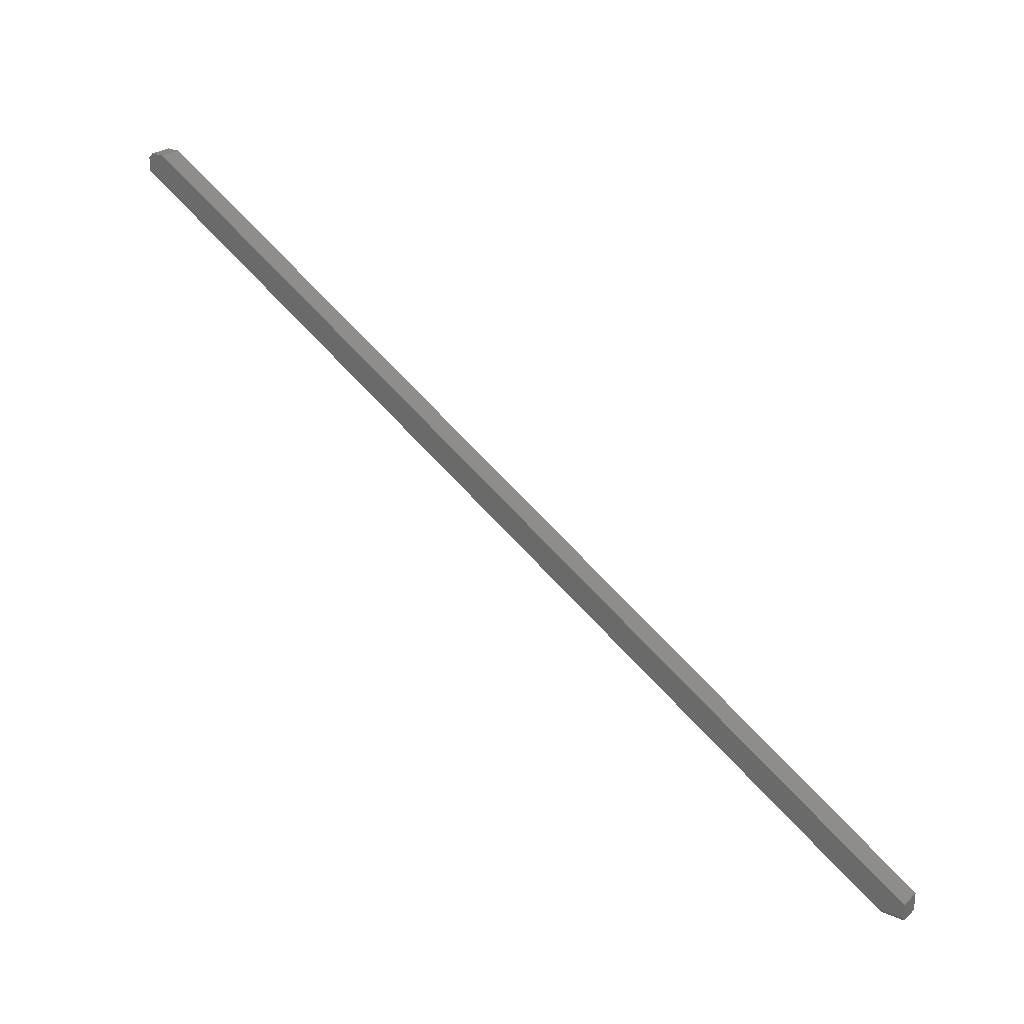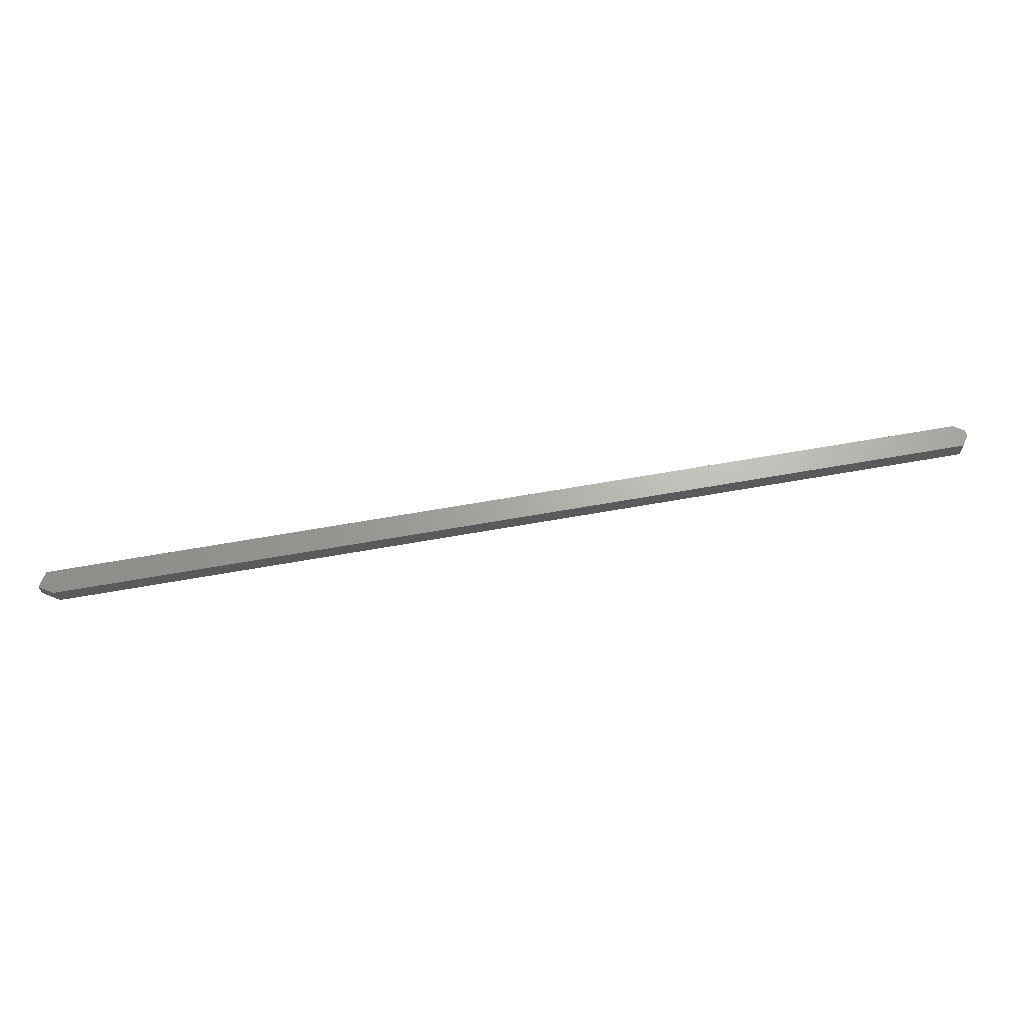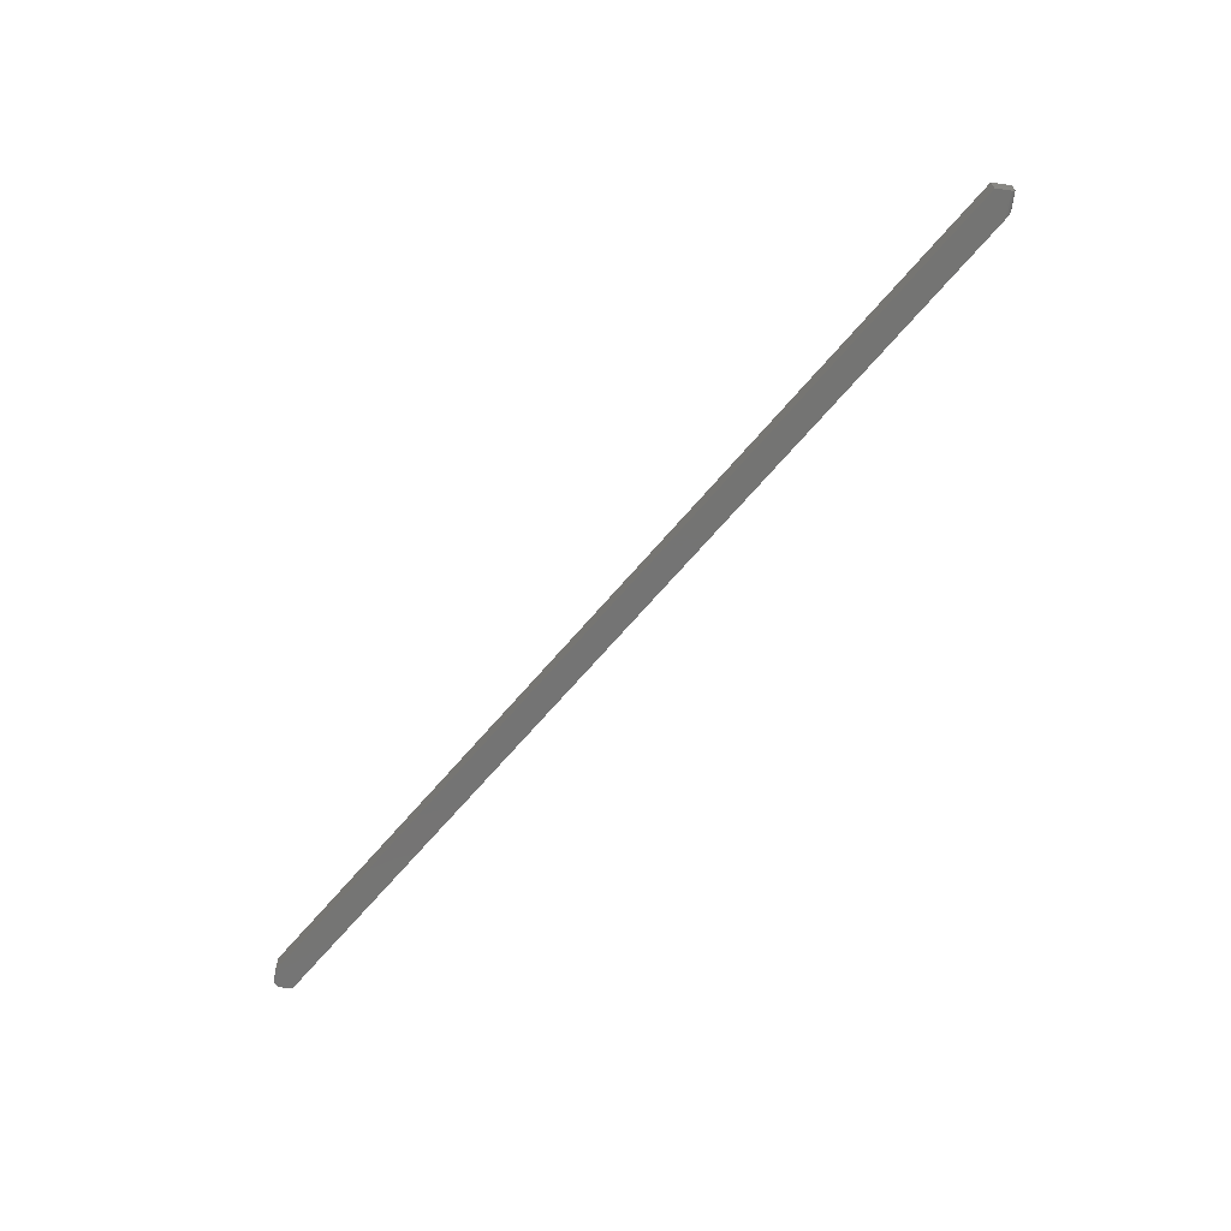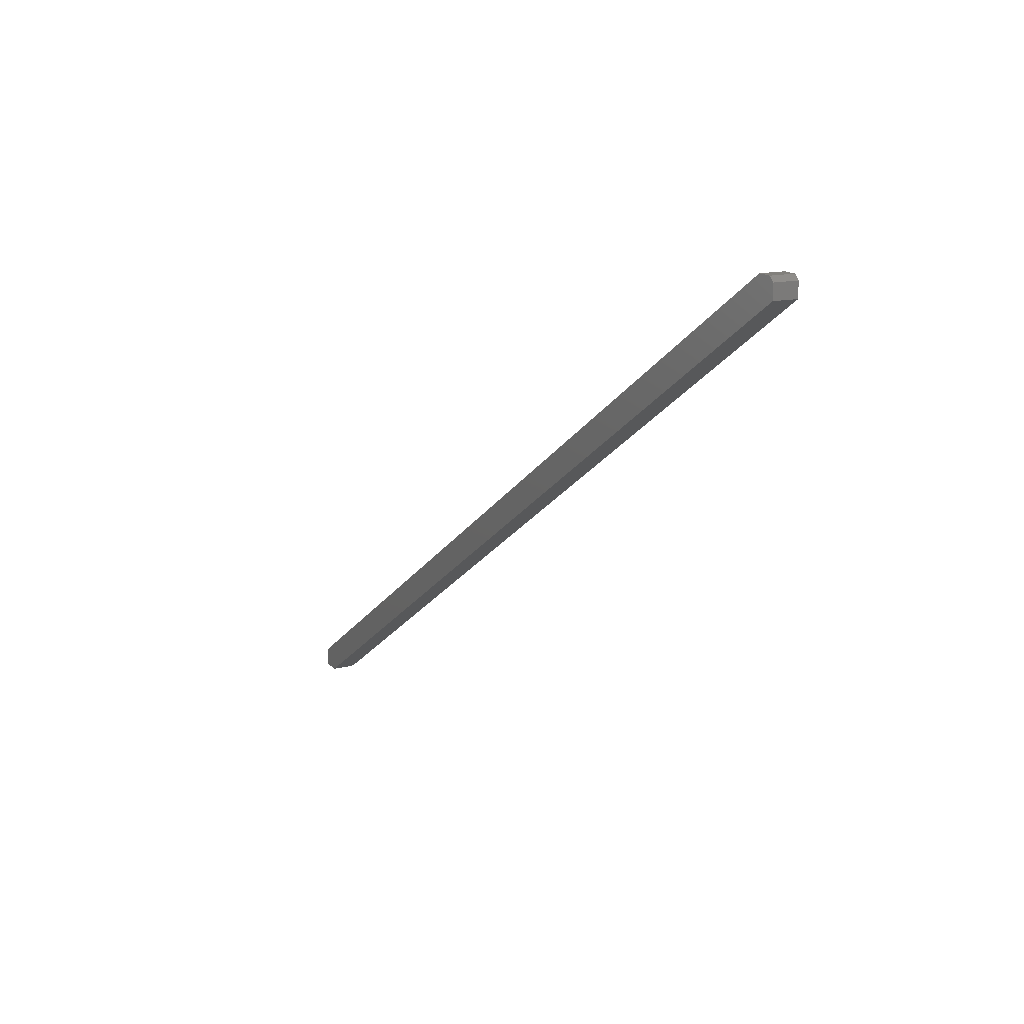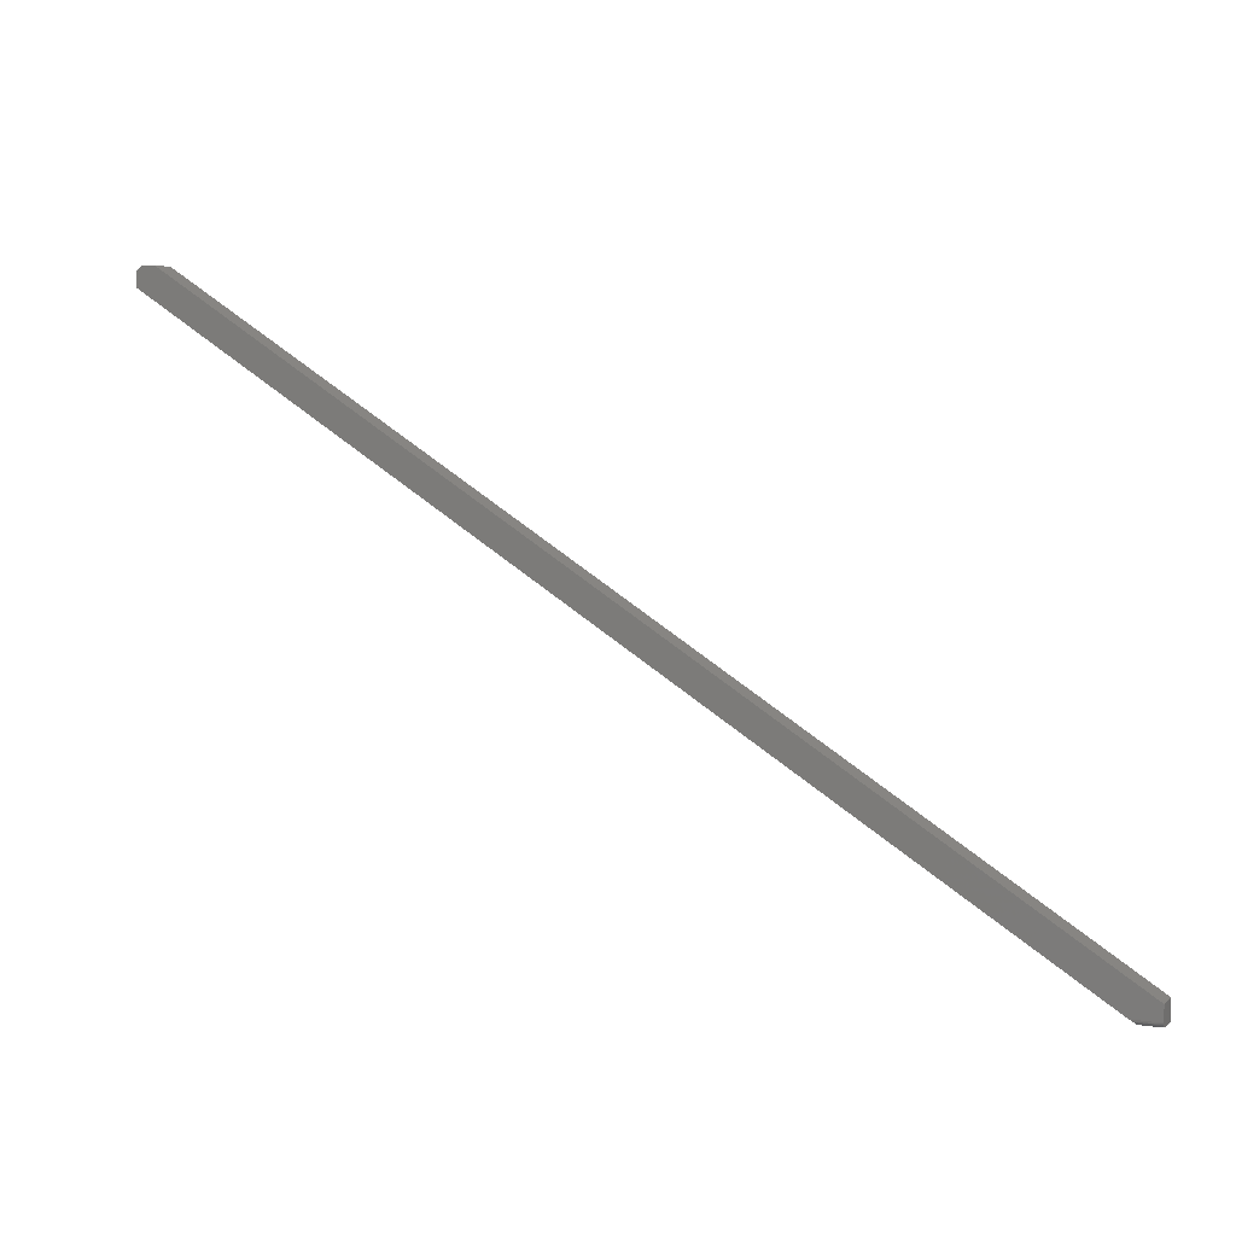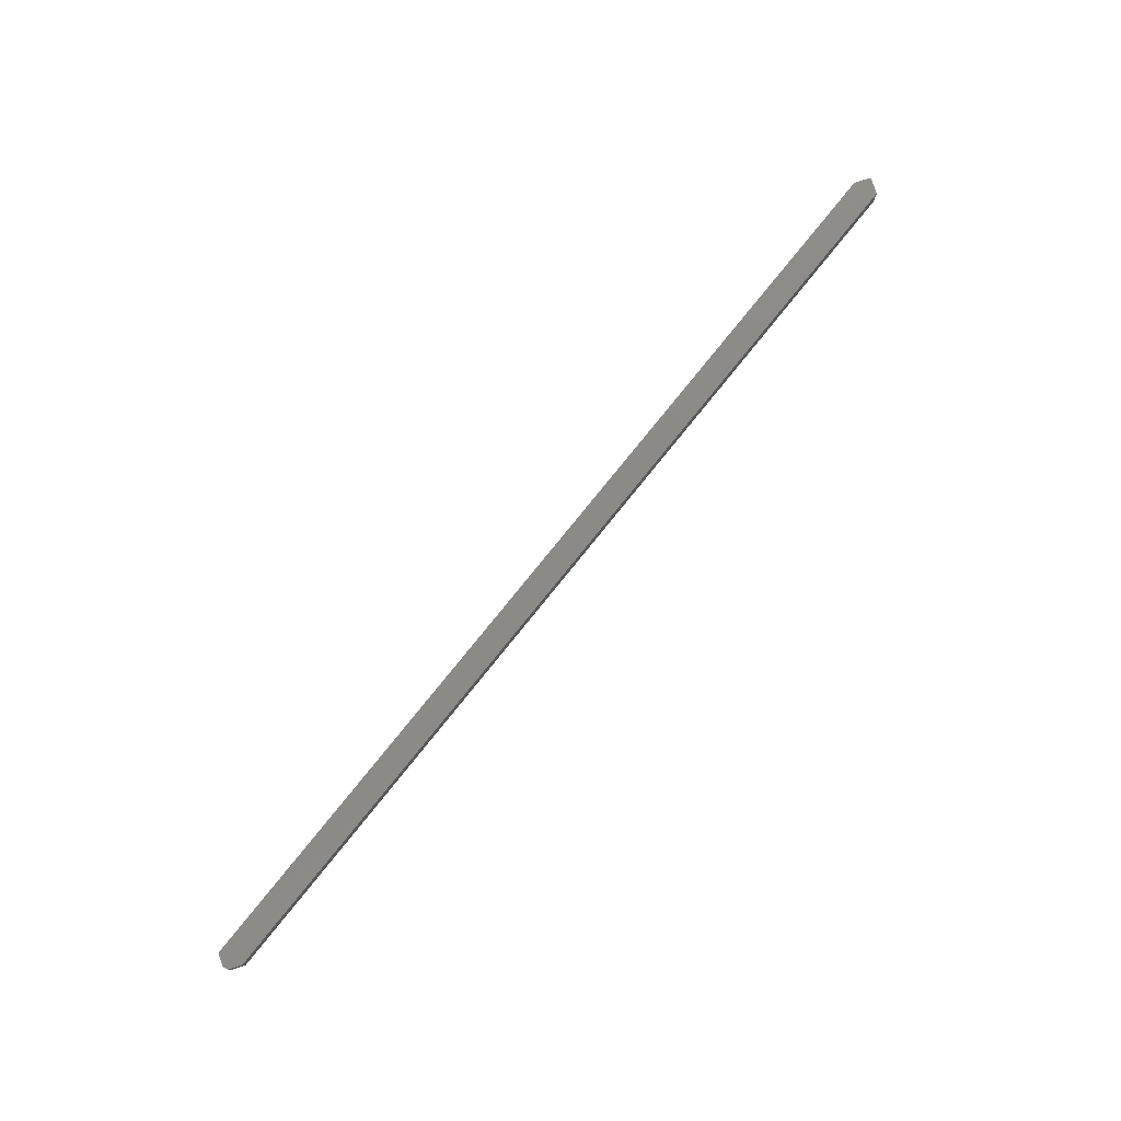
<metadata>
{"format":"stl","ext":"stl","renderer":"f3d","projection":"perspective","resolution":1024,"background":"white","views":[{"elev":25.2,"azim":35.6,"up":"+Z"},{"elev":66.6,"azim":-157.6,"up":"+Y"},{"elev":-66.3,"azim":82.2,"up":"+Y"},{"elev":14.5,"azim":-117.6,"up":"+Z"},{"elev":5.7,"azim":23.8,"up":"+Z"},{"elev":78.4,"azim":-18.7,"up":"+Y"}]}
</metadata>
<code>
# stl→obj: 30 verts, 56 faces
v 0.7061 -0.03906 -0.4706
v 0.75 -0.03906 -0.4706
v -0.75 -0.03906 0.4531
v 0.75 -0.03906 -0.4469
v -0.75 -0.03906 0.4769
v -0.7184 -0.03906 0.4847
v -0.7422 -0.03906 0.4847
v -0.7422 2.62e-18 0.4847
v -0.7184 5.259e-18 0.4847
v -0.75 1.319e-18 0.4769
v 0.75 1.166e-16 -0.4469
v -0.75 0 0.4531
v 0.75 1.148e-16 -0.4785
v 0.7184 1.113e-16 -0.4785
v 0.75 -0.03559 -0.4771
v 0.75 -0.03775 -0.475
v 0.75 -0.03677 -0.4762
v 0.75 -0.03125 -0.4785
v 0.75 -0.03424 -0.4779
v 0.75 -0.03277 -0.4783
v 0.75 -0.03891 -0.4722
v 0.75 -0.03847 -0.4736
v 0.7184 -0.03125 -0.4785
v 0.7183 -0.03247 -0.4784
v 0.7171 -0.03476 -0.4776
v 0.7136 -0.03746 -0.4754
v 0.7161 -0.03577 -0.477
v 0.715 -0.03668 -0.4763
v 0.712 -0.03811 -0.4744
v 0.7103 -0.0386 -0.4733
f 1 2 3
f 3 2 4
f 3 4 5
f 5 4 6
f 5 6 7
f 8 9 10
f 10 9 11
f 10 11 12
f 12 11 13
f 12 13 14
f 10 12 5
f 5 12 3
f 9 8 6
f 6 8 7
f 8 10 7
f 7 10 5
f 15 16 17
f 18 13 11
f 4 16 15
f 4 15 19
f 4 19 20
f 4 20 18
f 4 18 11
f 16 4 2
f 16 2 21
f 16 21 22
f 14 13 23
f 23 13 18
f 23 24 25
f 26 27 28
f 1 3 12
f 14 23 25
f 14 25 27
f 14 27 26
f 14 26 29
f 14 29 30
f 14 30 1
f 14 1 12
f 2 30 21
f 2 1 30
f 23 20 24
f 23 18 20
f 20 19 24
f 24 19 25
f 25 19 15
f 15 27 25
f 27 15 17
f 27 17 28
f 17 16 28
f 28 16 26
f 16 22 26
f 26 22 29
f 22 30 29
f 30 22 21
f 4 11 6
f 6 11 9

</code>
